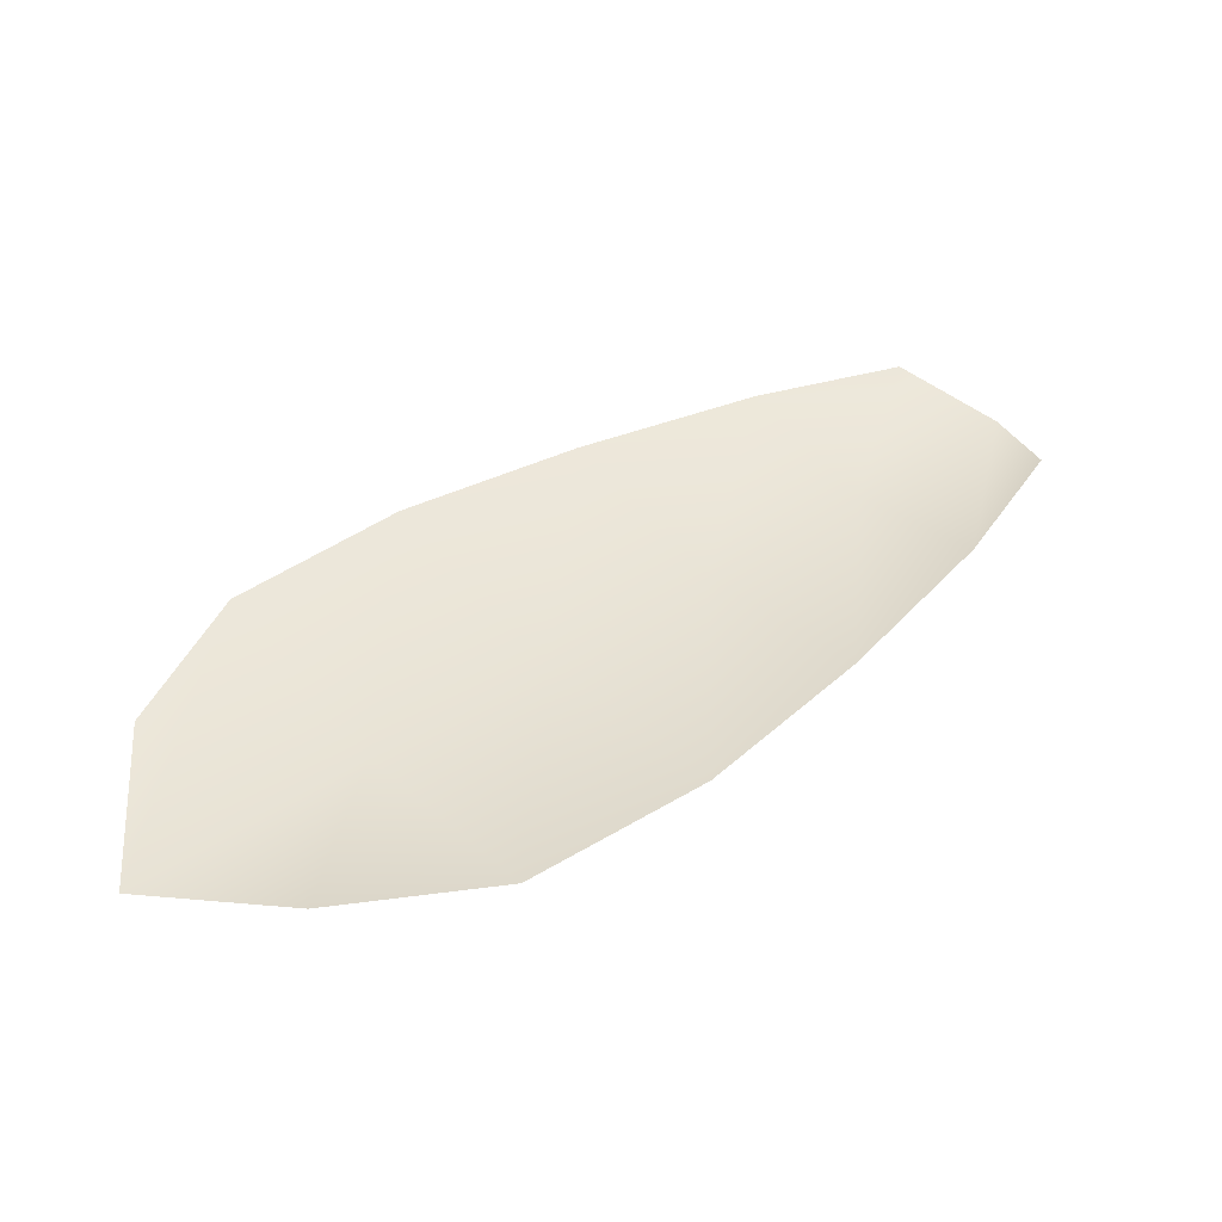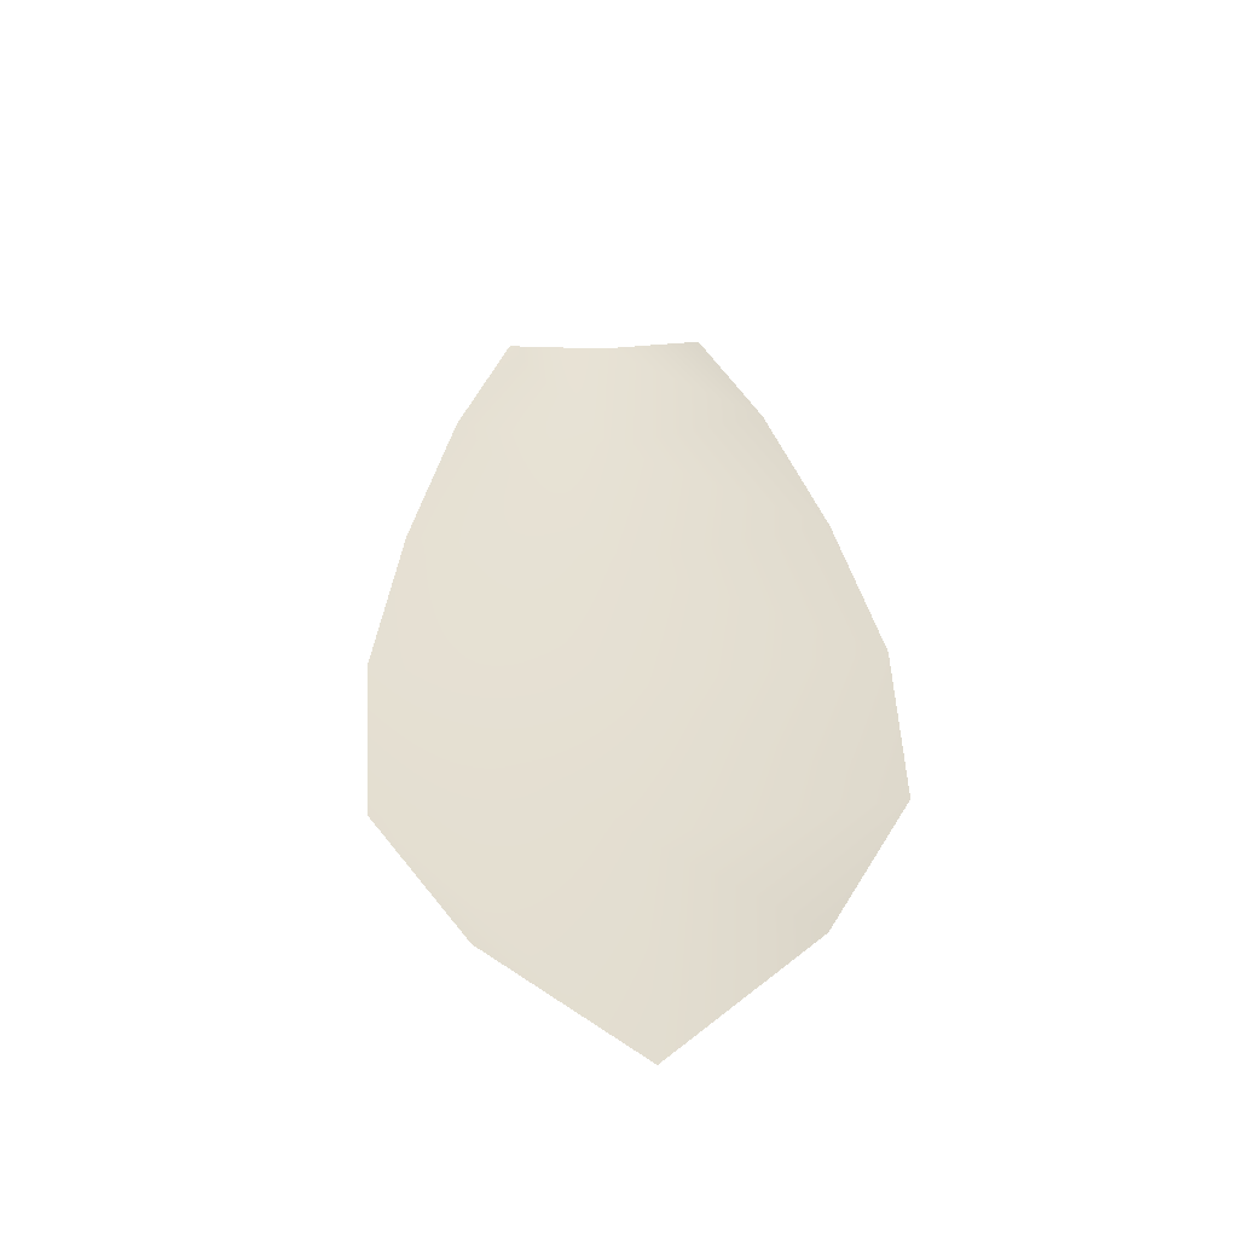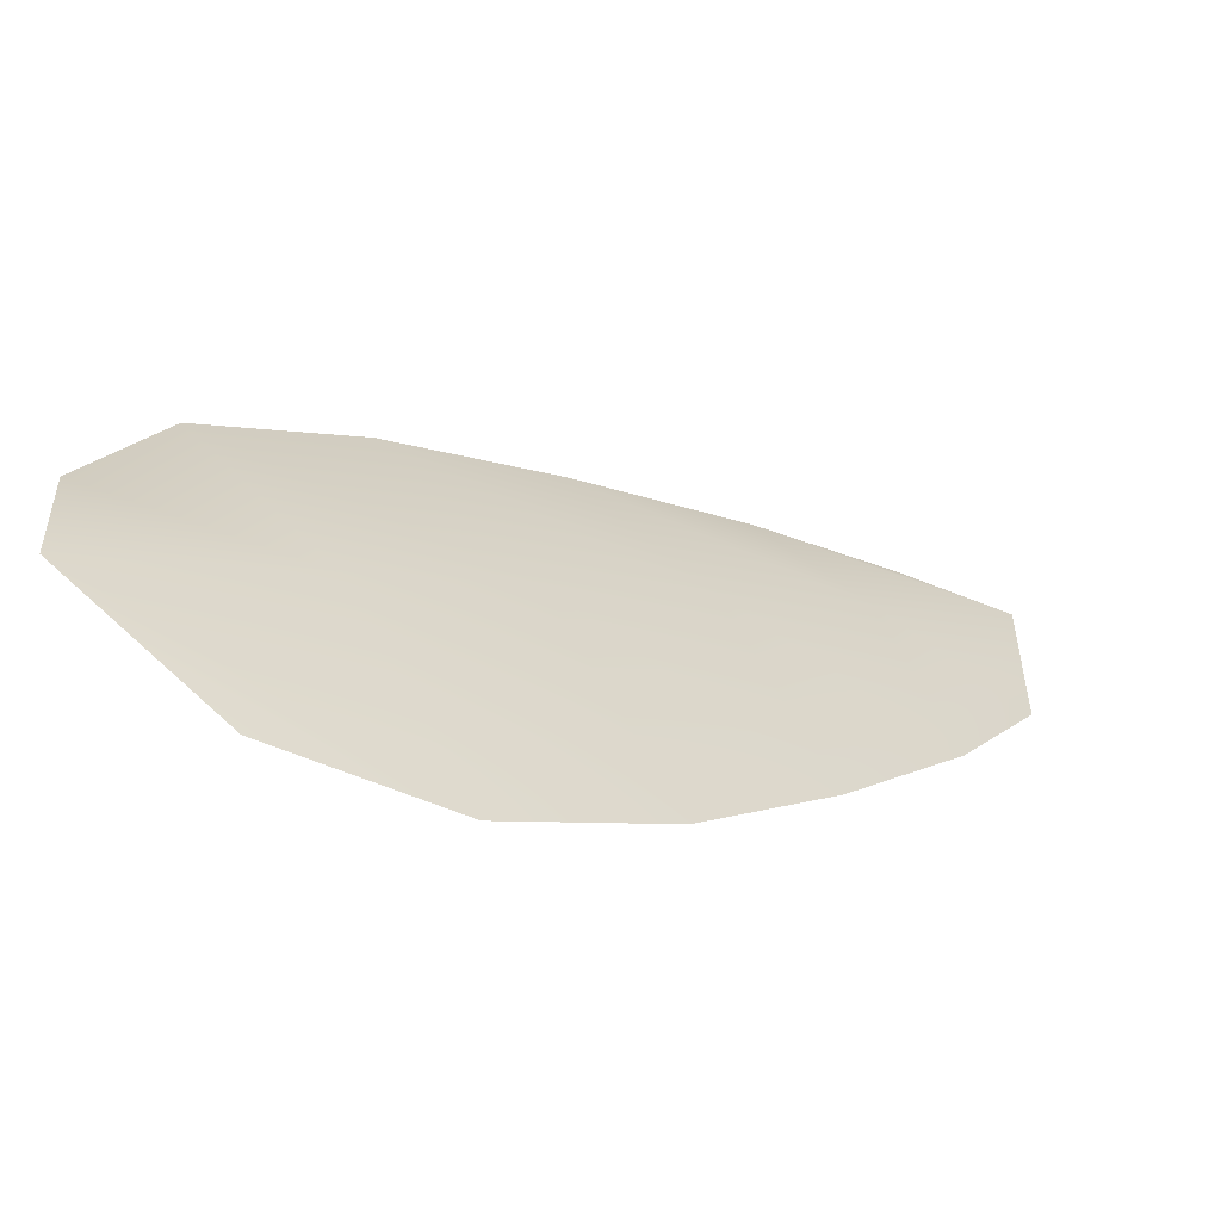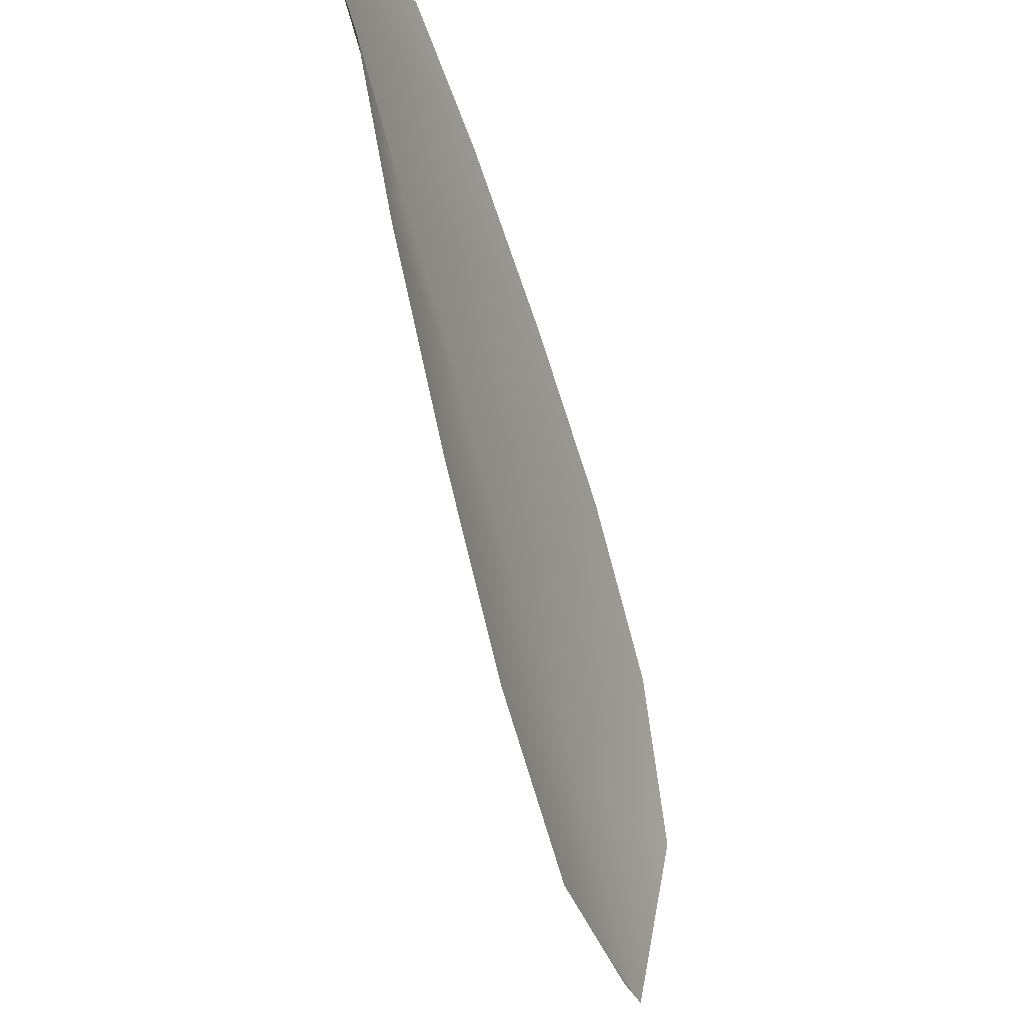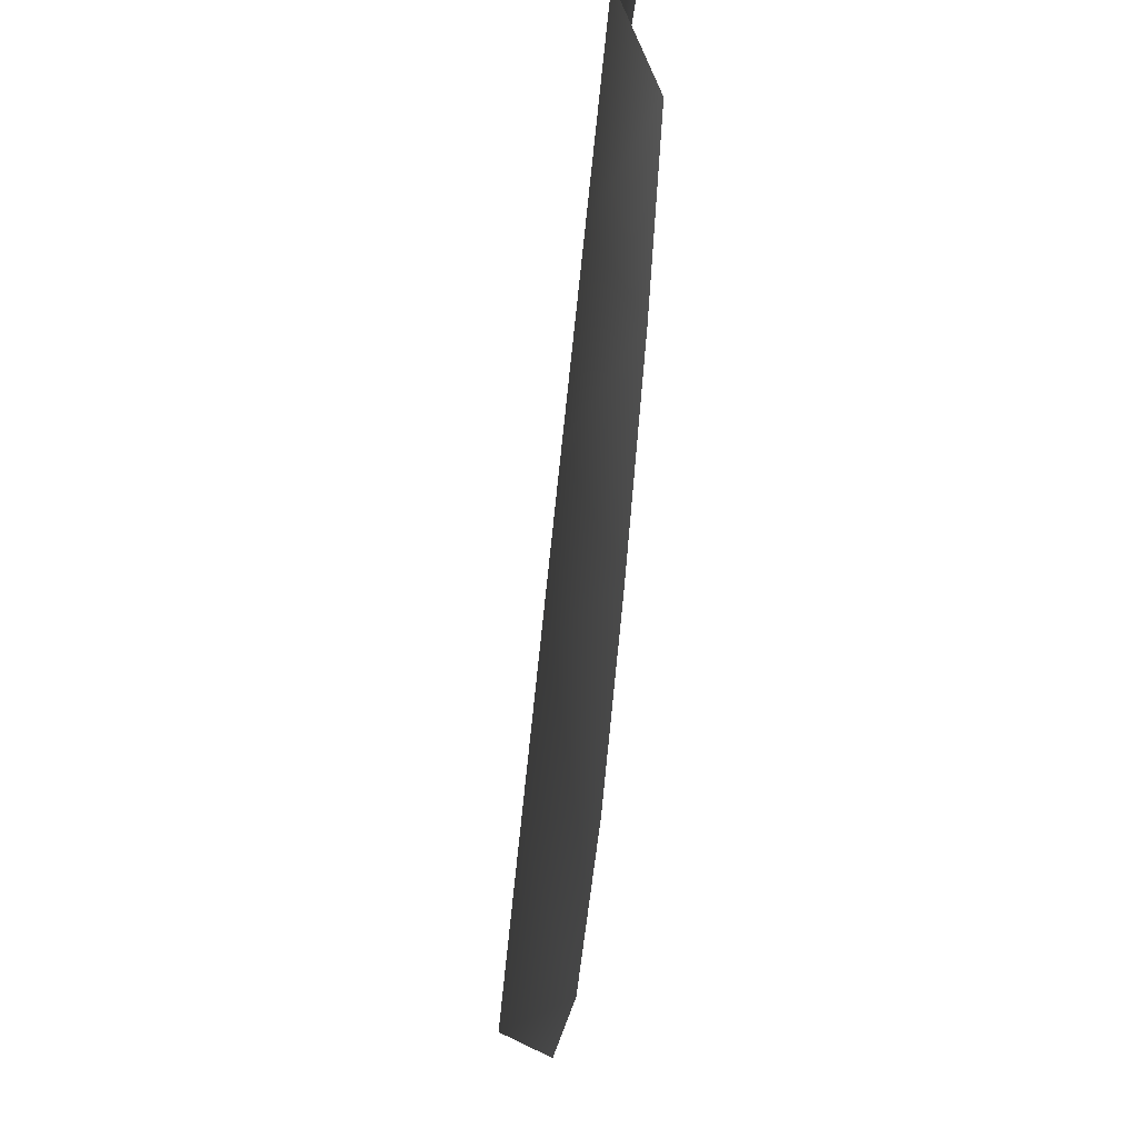
<metadata>
{"format":"obj","ext":"obj","renderer":"f3d","projection":"perspective","resolution":1024,"background":"white","views":[{"elev":41.8,"azim":104.2,"up":"+Z"},{"elev":37.5,"azim":50.3,"up":"+Z"},{"elev":-61.4,"azim":152.1,"up":"+Y"},{"elev":-34.5,"azim":-70.2,"up":"+Y"},{"elev":-19.8,"azim":-96.8,"up":"+Y"}]}
</metadata>
<code>
o feather_flight_tertiary_080
v 0.2128 0.1414 0.02718
v 0.2112 0.1393 0.02718
v 0.2223 0.1348 0.02718
v 0.2202 0.1319 0.02718
v 0.2115 0.1407 0.02675
v 0.2223 0.1325 0.02675
v 0.2148 0.1407 0.02718
v 0.2172 0.1397 0.02718
v 0.2195 0.1384 0.02718
v 0.2214 0.1368 0.02718
v 0.2179 0.1322 0.02718
v 0.2158 0.1336 0.02718
v 0.214 0.1355 0.02718
v 0.2124 0.1375 0.02718
v 0.2136 0.1391 0.02675
v 0.2156 0.1376 0.02675
v 0.2177 0.136 0.02675
v 0.2197 0.1345 0.02675
f 18 10 3 6
f 11 18 6 4
f 5 1 7 15
f 15 7 8 16
f 16 8 9 17
f 17 9 10 18
f 2 5 15 14
f 14 15 16 13
f 13 16 17 12
f 12 17 18 11

</code>
